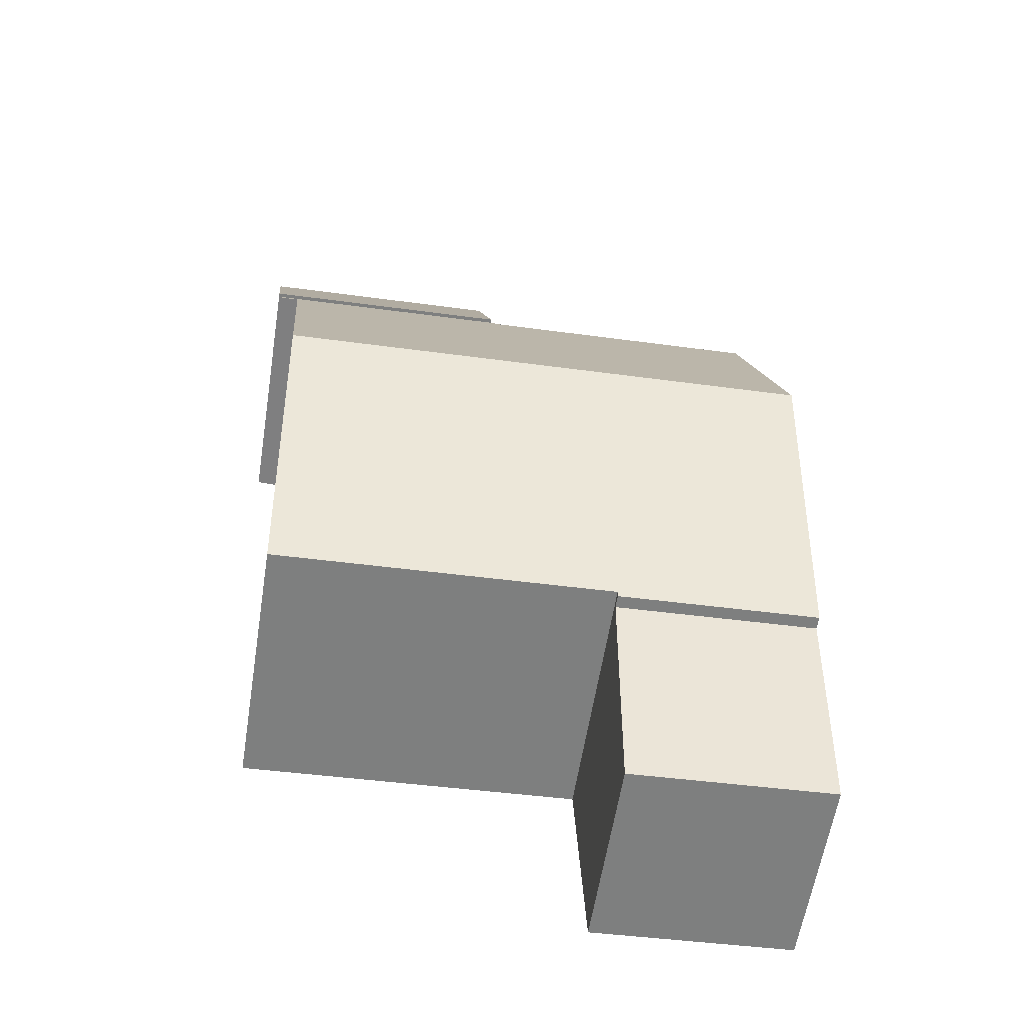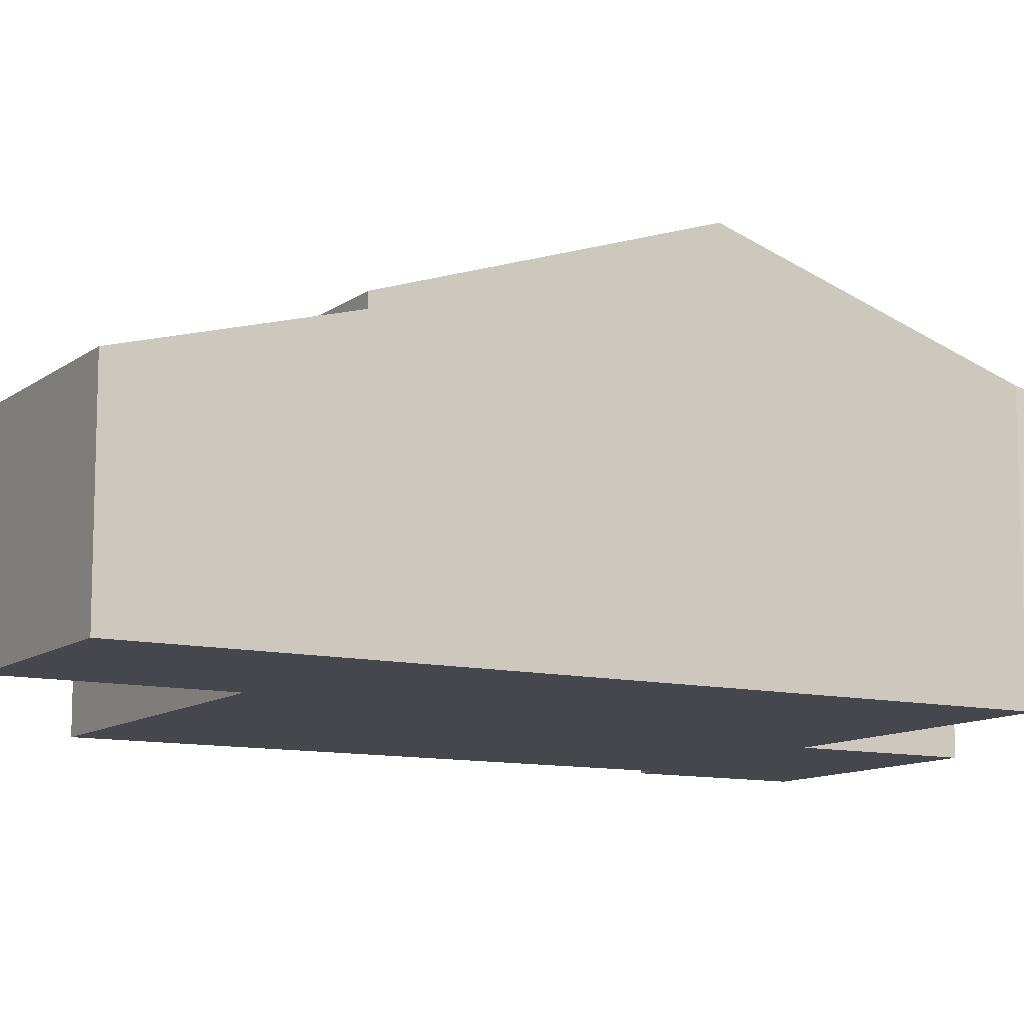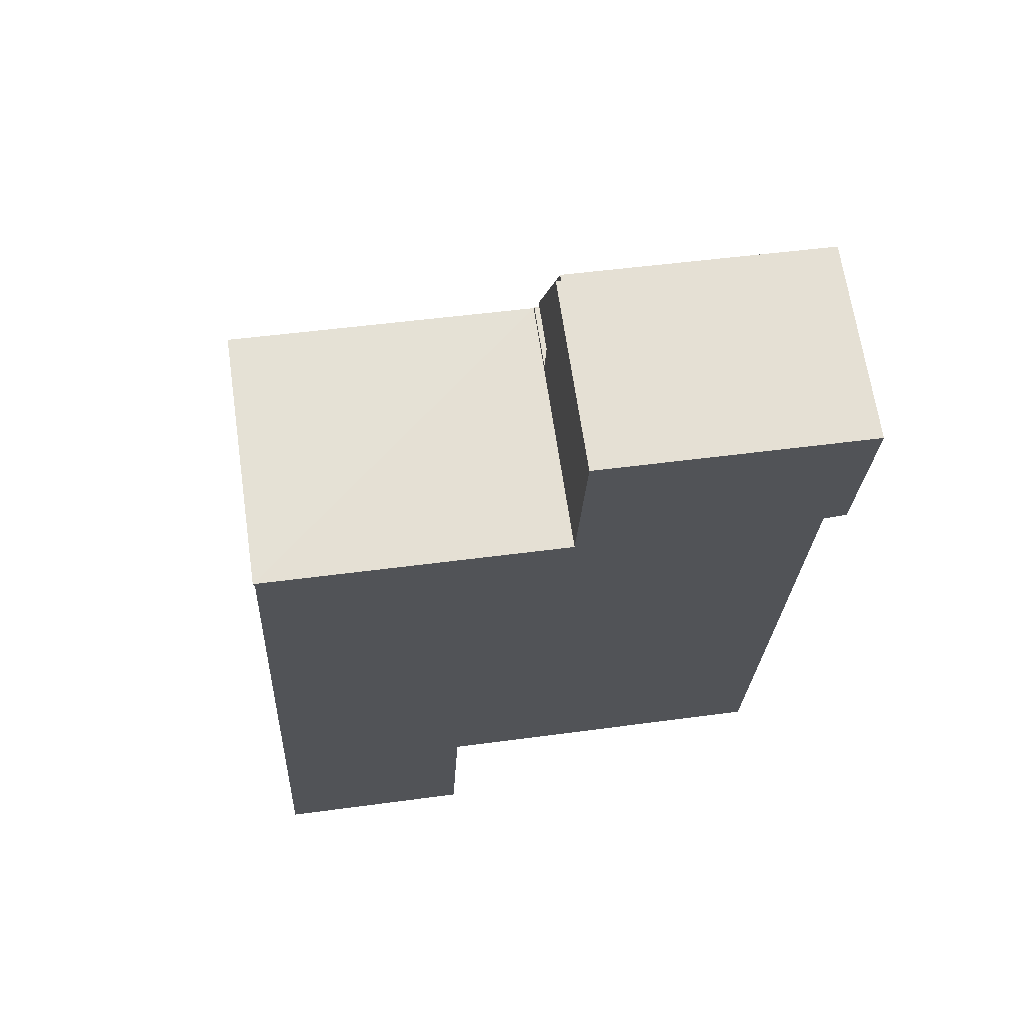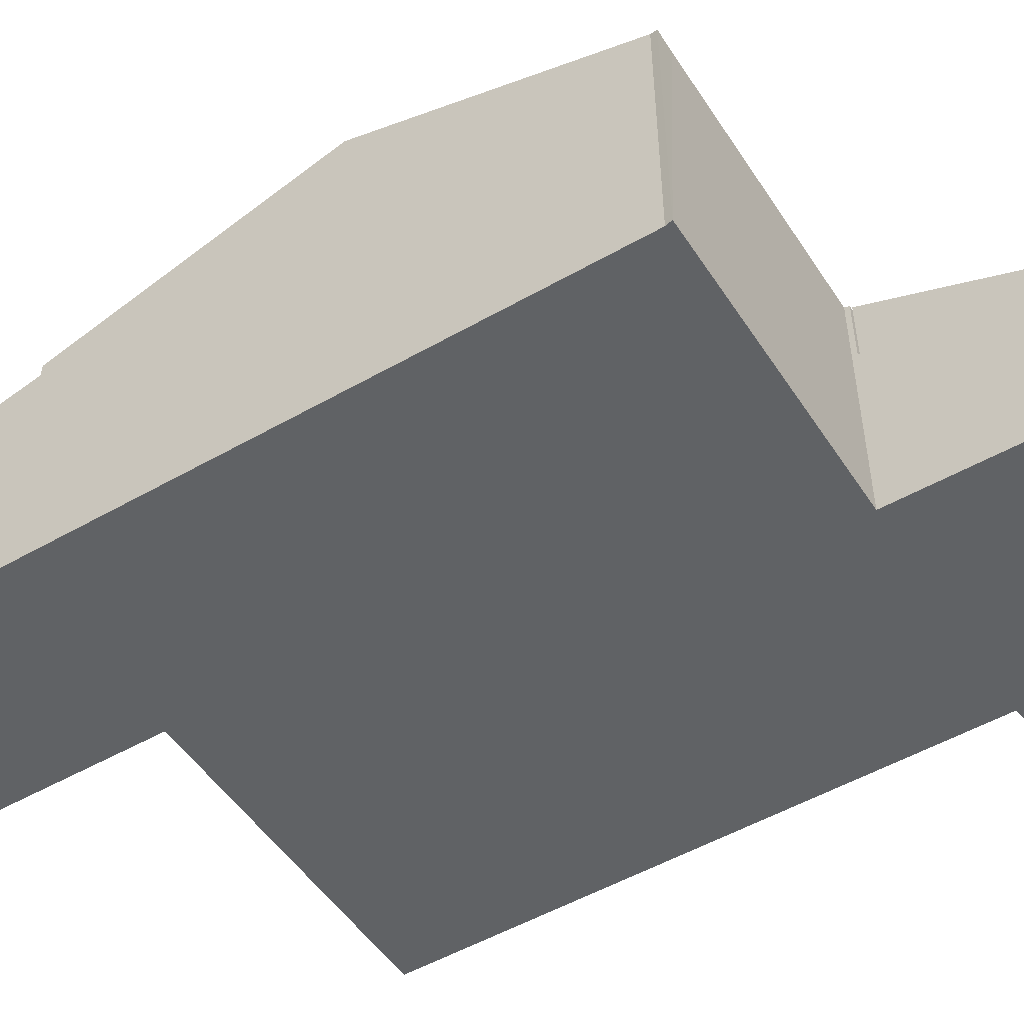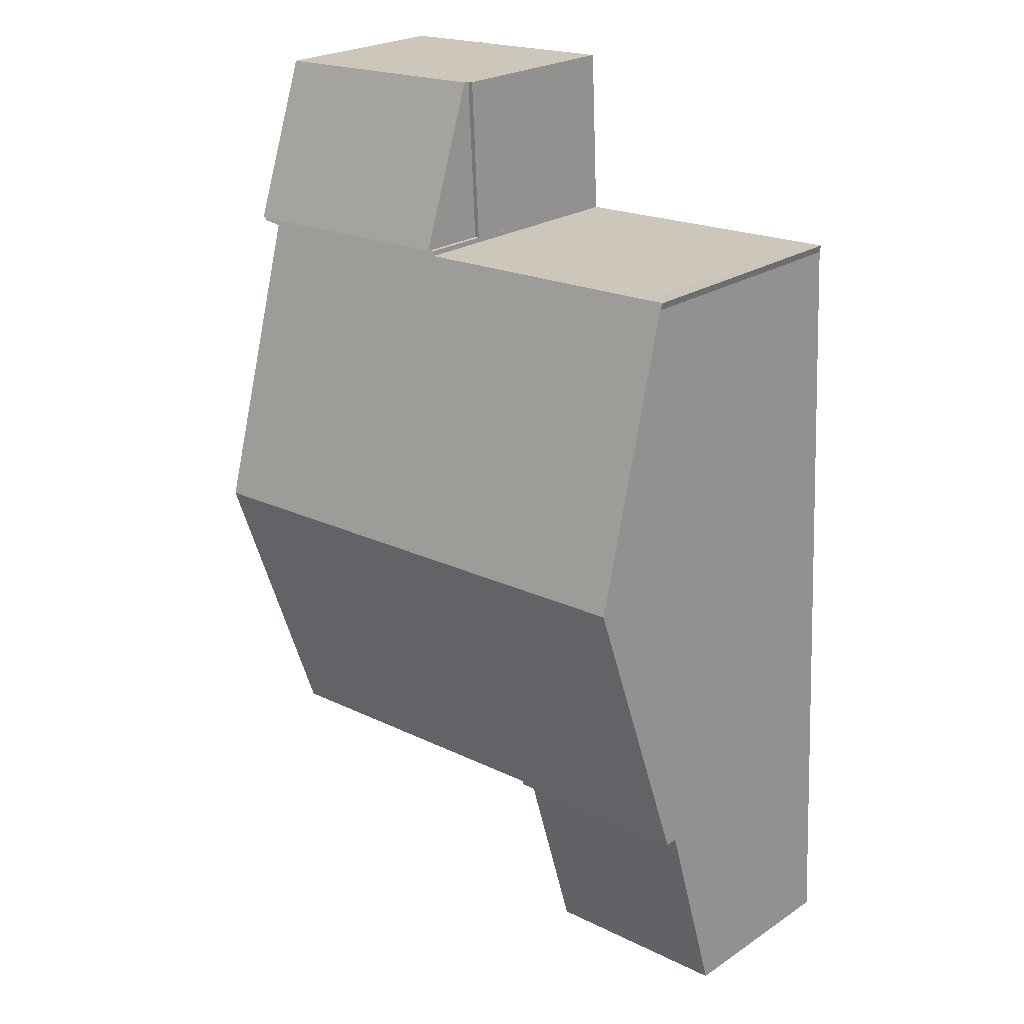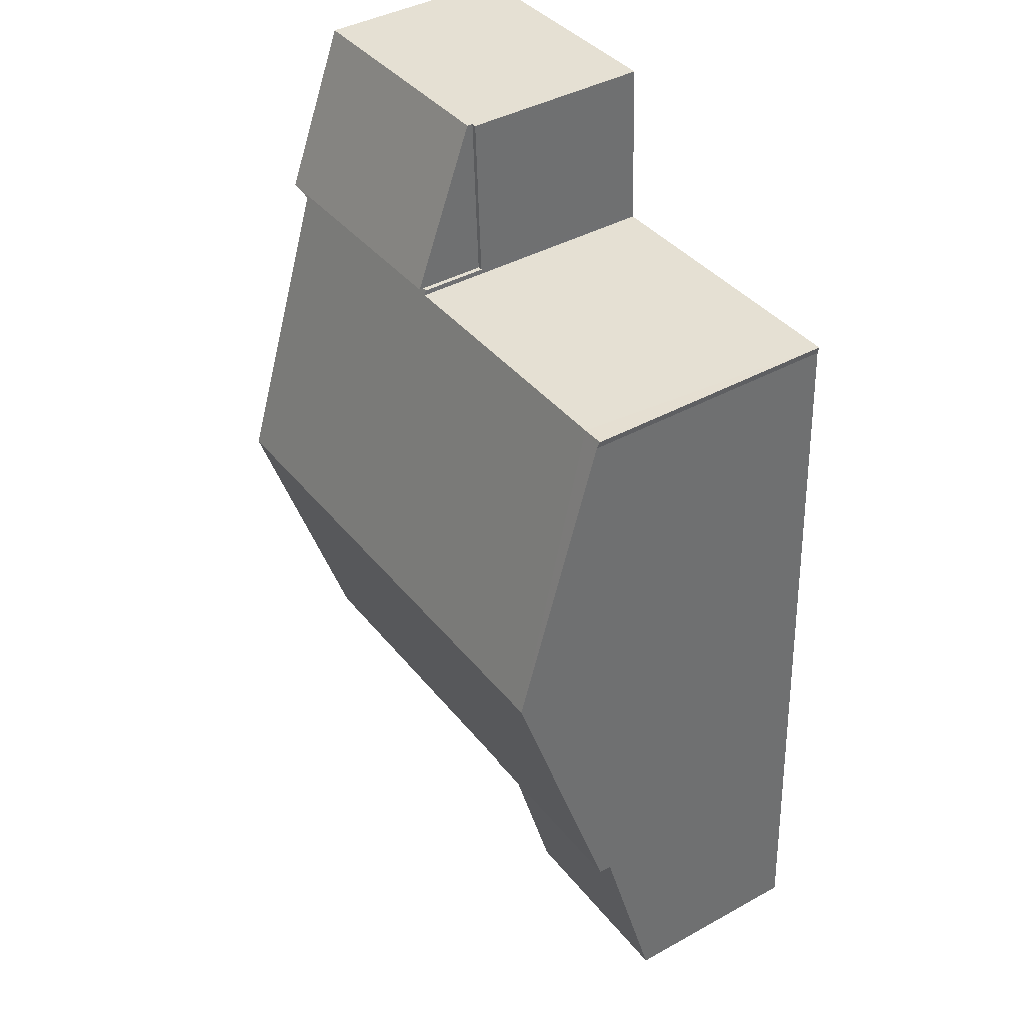
<metadata>
{"format":"obj","ext":"obj","renderer":"f3d","projection":"perspective","resolution":1024,"background":"white","views":[{"elev":-59.8,"azim":171.0,"up":"+Z"},{"elev":-11.0,"azim":-117.6,"up":"+Y"},{"elev":66.4,"azim":-8.3,"up":"+Z"},{"elev":-50.5,"azim":-55.1,"up":"+Y"},{"elev":23.7,"azim":-137.5,"up":"+Z"},{"elev":41.3,"azim":-123.7,"up":"+Z"}]}
</metadata>
<code>
v  0 3.798 2.326e-16
v  4.035 3.903 0.198
v  4.016 3.798 -0.196
v  4.206 4.831 3.697
v  0.19 4.831 3.893
v  0.19 -2.384e-16 3.893
v  0 0 0
v  4.206 -2.264e-16 3.697
v  4.016 1.2e-17 -0.196
v  4.035 -1.212e-17 0.198
v  0.475 6.961 9.743
v  4.206 5.086 3.697
v  0.19 5.086 3.893
v  4.211 5.118 3.797
v  6.23 5.118 3.698
v  10.98 5.118 3.466
v  6.51 6.961 9.448
v  11.21 6.961 9.219
v  6.795 5.086 15.3
v  6.691 5.118 15.2
v  6.696 5.086 15.3
v  1.171 5.118 15.47
v  0.749 5.16 15.36
v  0.723 5.116 15.5
v  11.45 5.124 14.95
v  11.89 5.086 15.05
v  11.88 5.108 14.98
v  11.45 -9.155e-16 14.95
v  11.21 -5.645e-16 9.219
v  10.98 -2.122e-16 3.466
v  4.211 -2.325e-16 3.797
v  11.88 -9.172e-16 14.98
v  11.89 -9.215e-16 15.05
v  6.23 -2.264e-16 3.698
v  0.475 -5.966e-16 9.743
v  0.749 -9.405e-16 15.36
v  0.723 -9.491e-16 15.5
v  6.691 -9.309e-16 15.2
v  6.696 -9.37e-16 15.3
v  1.171 -9.474e-16 15.47
v  6.795 -9.367e-16 15.3
v  6.696 3.772 15.3
v  6.952 3.772 18.52
v  6.795 3.772 15.3
v  6.853 3.772 18.52
v  6.853 -1.134e-15 18.52
v  6.952 -1.134e-15 18.52
v  11.89 5.168 15.05
v  6.952 3.887 18.52
v  12.04 3.887 18.27
v  6.795 5.168 15.3
v  12.04 -1.119e-15 18.27
g defaultobject
f 1 2 3
f 2 1 4
f 4 1 5
f 1 6 5
f 6 1 7
f 6 4 5
f 4 6 8
f 8 2 4
f 2 8 3
f 3 8 9
f 9 8 10
f 9 1 3
f 1 9 7
f 9 6 7
f 6 9 10
f 6 10 8
f 11 12 13
f 12 11 14
f 14 11 15
f 15 11 16
f 16 11 17
f 16 17 18
f 19 20 21
f 22 23 24
f 23 22 11
f 11 22 17
f 17 22 20
f 17 20 19
f 17 19 25
f 25 19 26
f 25 26 27
f 18 17 25
f 28 18 25
f 18 28 16
f 16 28 29
f 16 29 30
f 31 12 14
f 12 31 8
f 26 32 27
f 32 26 33
f 30 15 16
f 15 30 14
f 14 30 34
f 14 34 31
f 8 13 12
f 13 8 6
f 27 28 25
f 28 27 32
f 6 11 13
f 11 6 23
f 23 6 35
f 23 35 36
f 36 24 23
f 24 36 37
f 38 21 20
f 21 38 39
f 37 22 24
f 22 37 20
f 20 37 38
f 38 37 40
f 39 19 21
f 19 39 26
f 26 39 33
f 33 39 41
f 8 31 6
f 34 28 31
f 28 34 29
f 29 34 30
f 36 40 37
f 40 36 35
f 40 35 38
f 38 35 6
f 38 6 41
f 41 6 28
f 41 28 33
f 28 6 31
f 33 28 32
f 41 39 38
f 42 43 44
f 43 42 45
f 39 45 42
f 45 39 46
f 46 43 45
f 43 46 47
f 47 44 43
f 44 47 41
f 41 42 44
f 42 41 39
f 39 47 46
f 47 39 41
f 48 49 50
f 49 48 51
f 41 49 51
f 49 41 47
f 47 50 49
f 50 47 52
f 50 33 48
f 33 50 52
f 33 51 48
f 51 33 41
f 33 47 41
f 47 33 52

</code>
